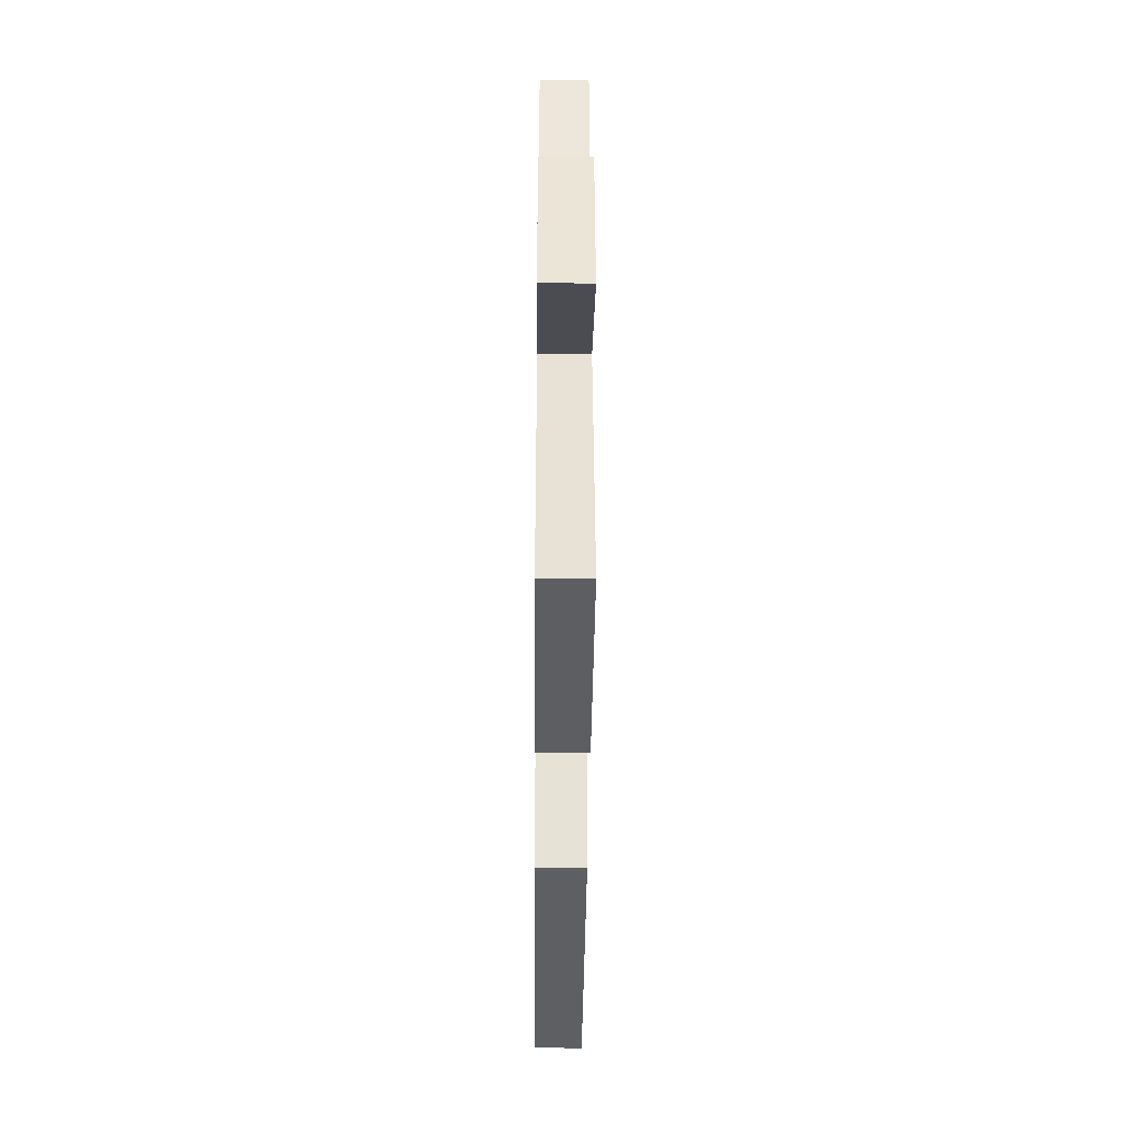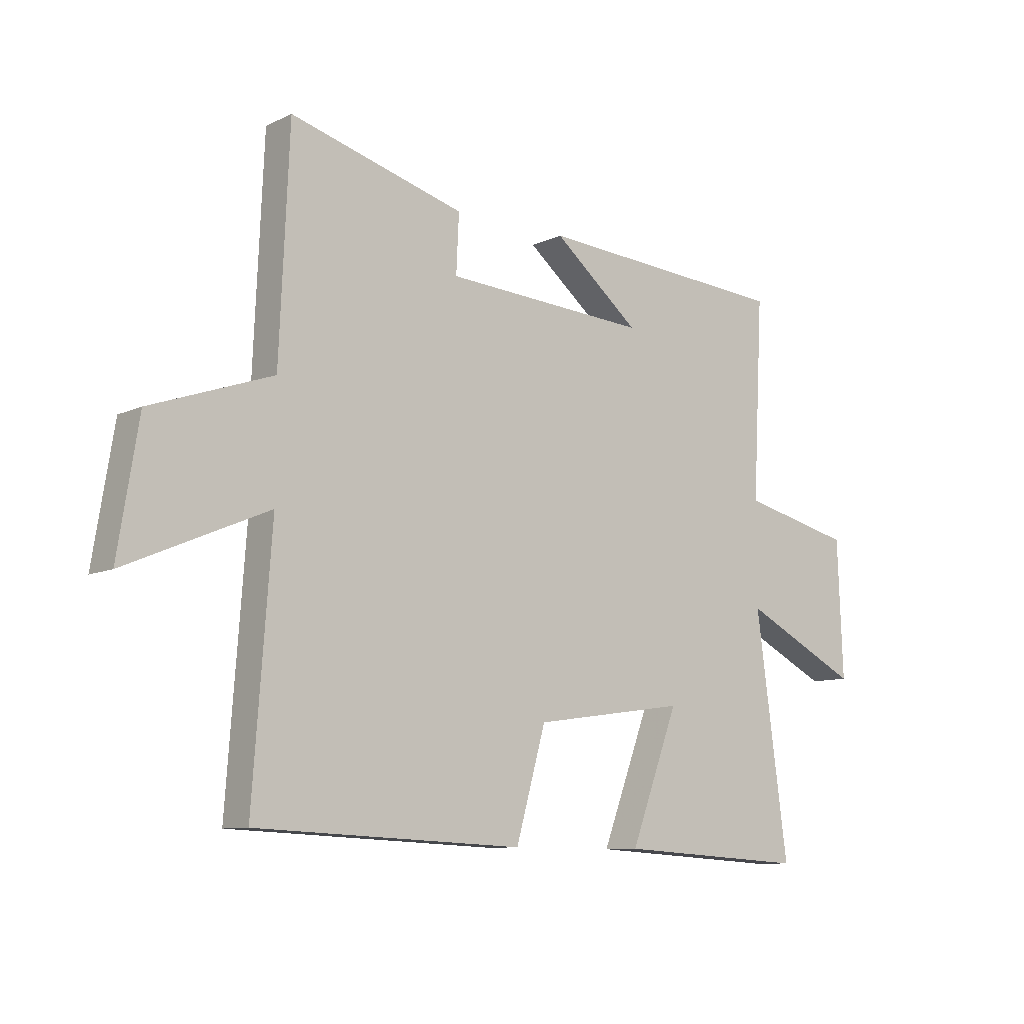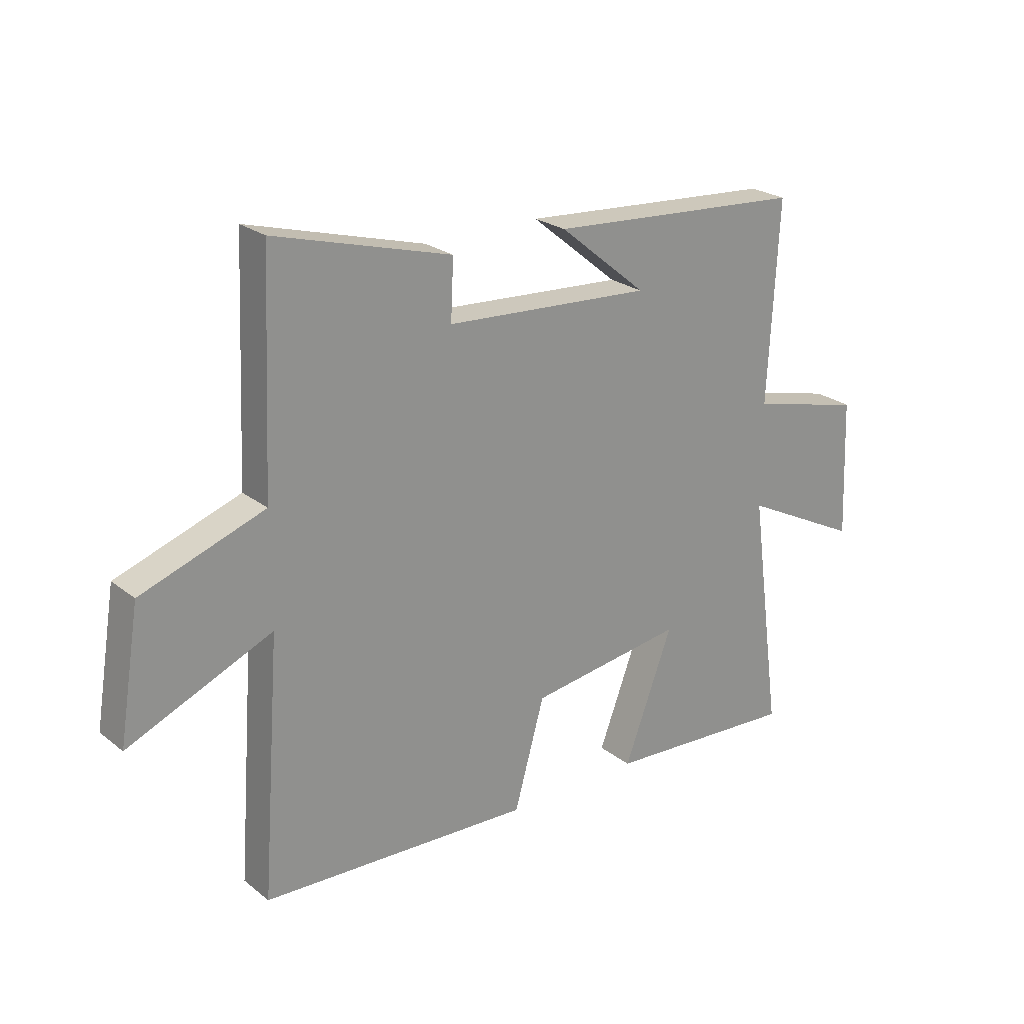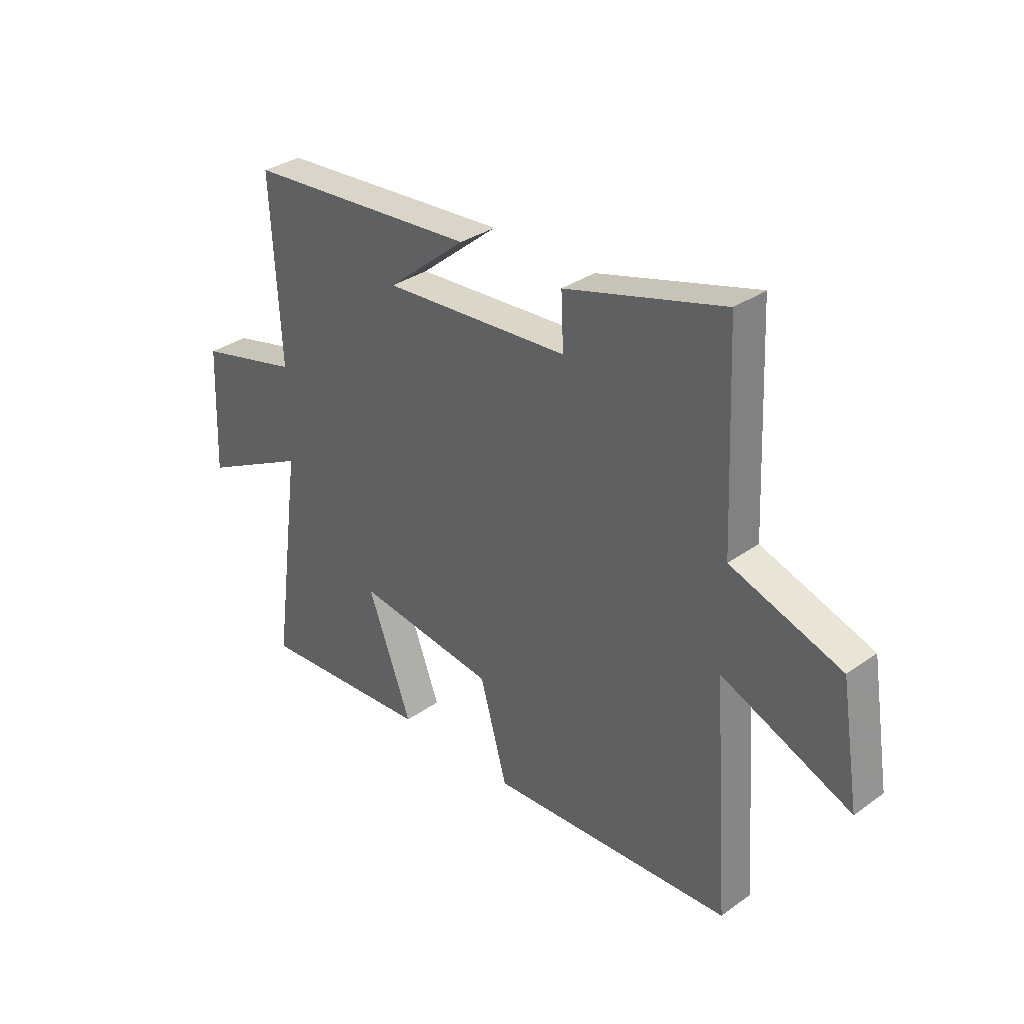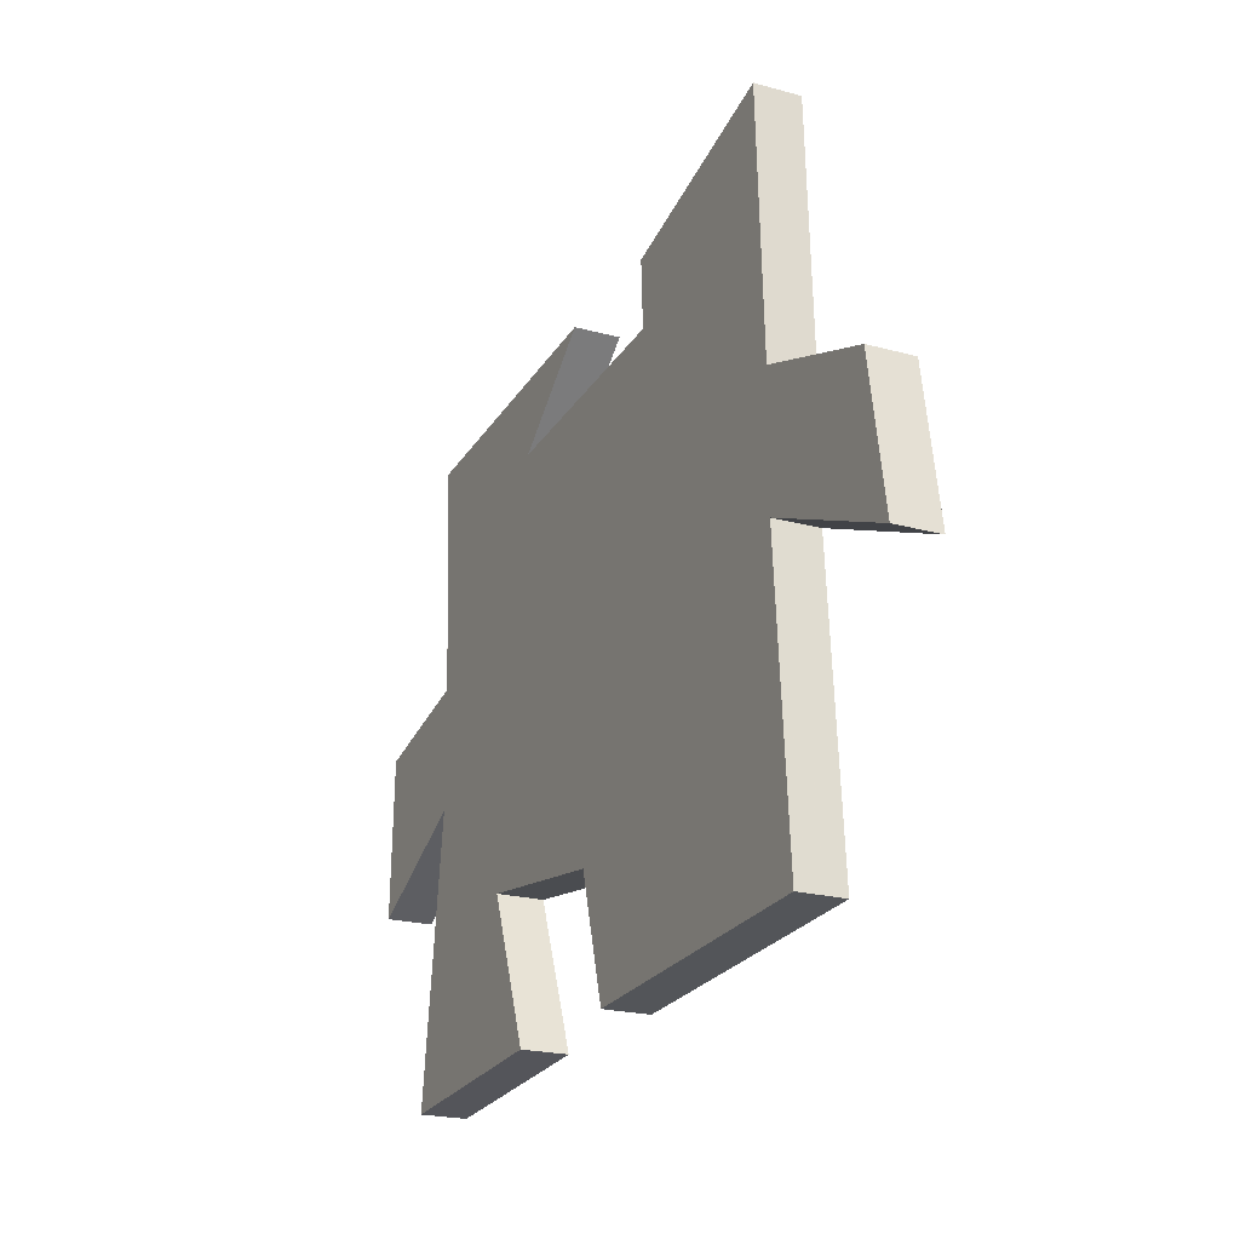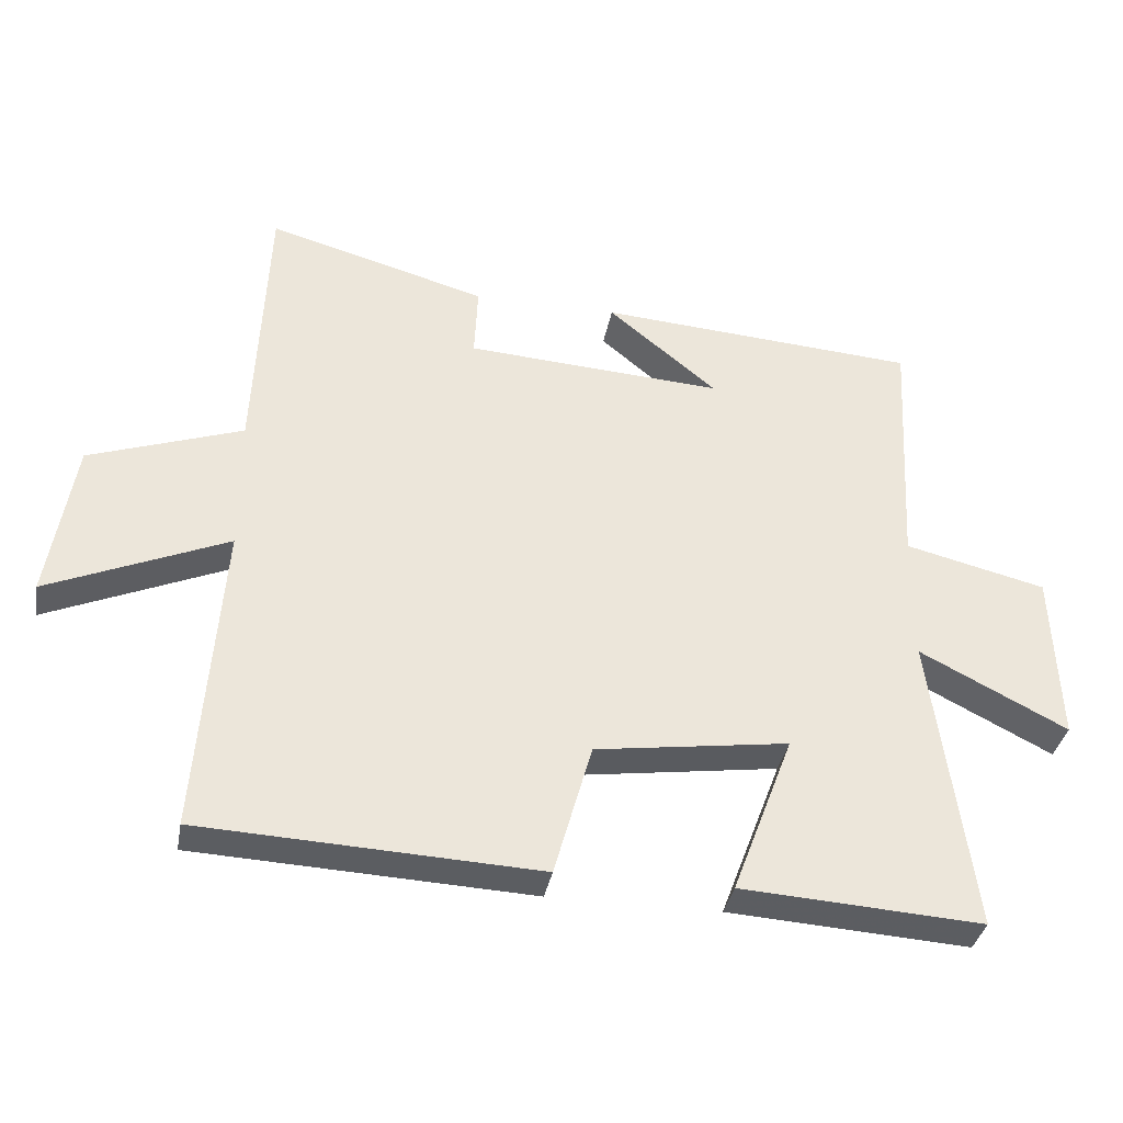
<metadata>
{"format":"obj","ext":"obj","renderer":"f3d","projection":"perspective","resolution":1024,"background":"white","views":[{"elev":-42.3,"azim":-90.5,"up":"+Z"},{"elev":-9.4,"azim":140.6,"up":"+Z"},{"elev":24.0,"azim":141.9,"up":"+Z"},{"elev":33.0,"azim":45.6,"up":"+Z"},{"elev":-21.9,"azim":64.3,"up":"+Z"},{"elev":-35.6,"azim":169.7,"up":"+Z"}]}
</metadata>
<code>
v 0.482 0.07 0.59
v 0.5 0.07 0.184
v 0.724 0.07 0.106
v 0.762 0.07 -0.128
v 0.5 0.07 -0.016
v 0.534 0.07 -0.477
v 0.041 0.07 -0.5
v -0.014 0.07 -0.304
v -0.296 0.07 -0.264
v -0.207 0.07 -0.5
v -0.559 0.07 -0.522
v -0.5 0.07 -0.085
v -0.716 0.07 -0.195
v -0.706 0.07 0.055
v -0.5 0.07 0.105
v -0.519 0.07 0.467
v -0.051 0.07 0.5
v -0.21 0.07 0.369
v 0.166 0.07 0.393
v 0.161 0.07 0.5
v 0.482 0 0.59
v 0.5 0 0.184
v 0.724 0 0.106
v 0.762 0 -0.128
v 0.5 0 -0.016
v 0.534 0 -0.477
v 0.041 0 -0.5
v -0.014 0 -0.304
v -0.296 0 -0.264
v -0.207 0 -0.5
v -0.559 0 -0.522
v -0.5 0 -0.085
v -0.716 0 -0.195
v -0.706 0 0.055
v -0.5 0 0.105
v -0.519 0 0.467
v -0.051 0 0.5
v -0.21 0 0.369
v 0.166 0 0.393
v 0.161 0 0.5
f 19 20 1 2
f 18 19 2
f 16 17 18
f 15 16 18
f 15 18 2 3
f 12 13 14 15
f 12 15 3
f 9 10 11 12
f 8 9 12
f 5 6 7 8
f 5 8 12
f 3 4 5
f 3 5 12
f 22 21 40 39
f 22 39 38
f 38 37 36
f 38 36 35
f 23 22 38 35
f 35 34 33 32
f 23 35 32
f 32 31 30 29
f 32 29 28
f 28 27 26 25
f 32 28 25
f 25 24 23
f 32 25 23
f 1 21 22 2
f 2 22 23 3
f 3 23 24 4
f 4 24 25 5
f 5 25 26 6
f 6 26 27 7
f 7 27 28 8
f 8 28 29 9
f 9 29 30 10
f 10 30 31 11
f 11 31 32 12
f 12 32 33 13
f 13 33 34 14
f 14 34 35 15
f 15 35 36 16
f 16 36 37 17
f 17 37 38 18
f 18 38 39 19
f 19 39 40 20
f 20 40 21 1

</code>
